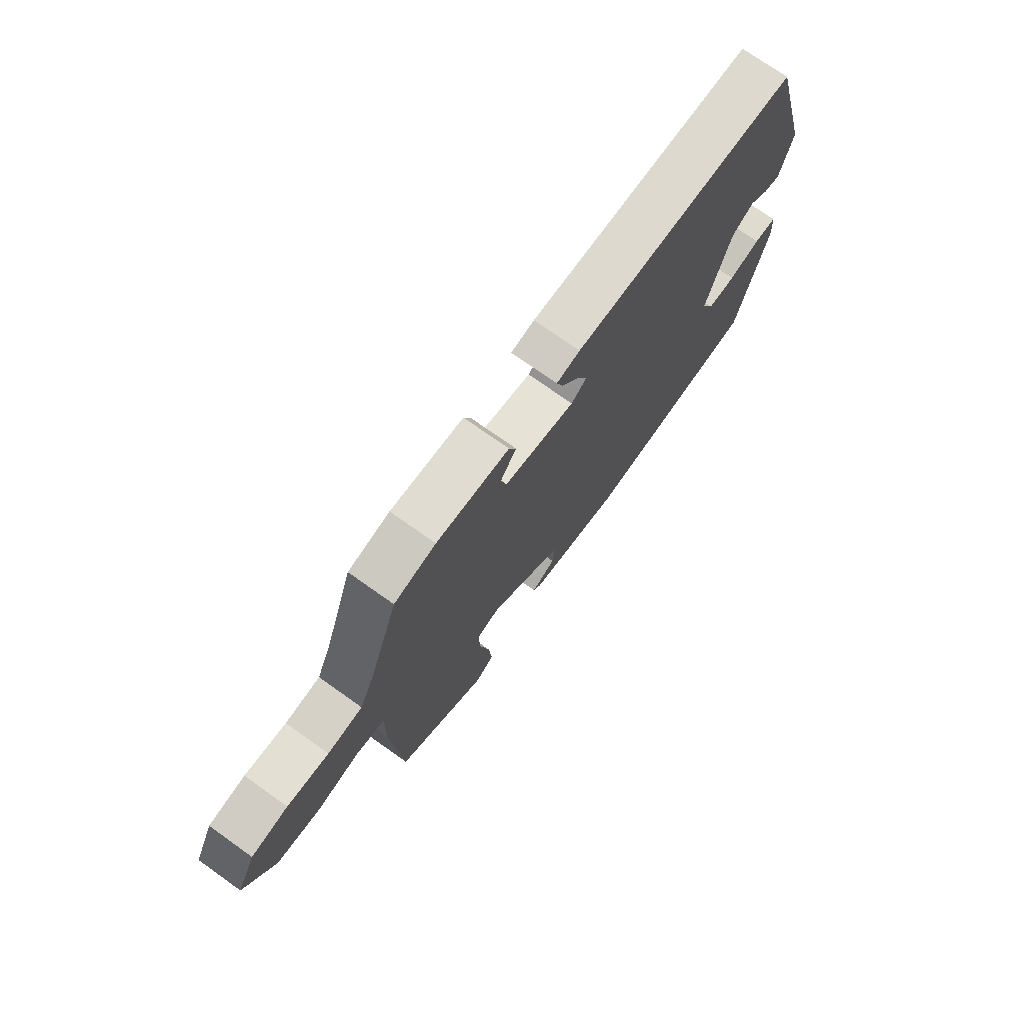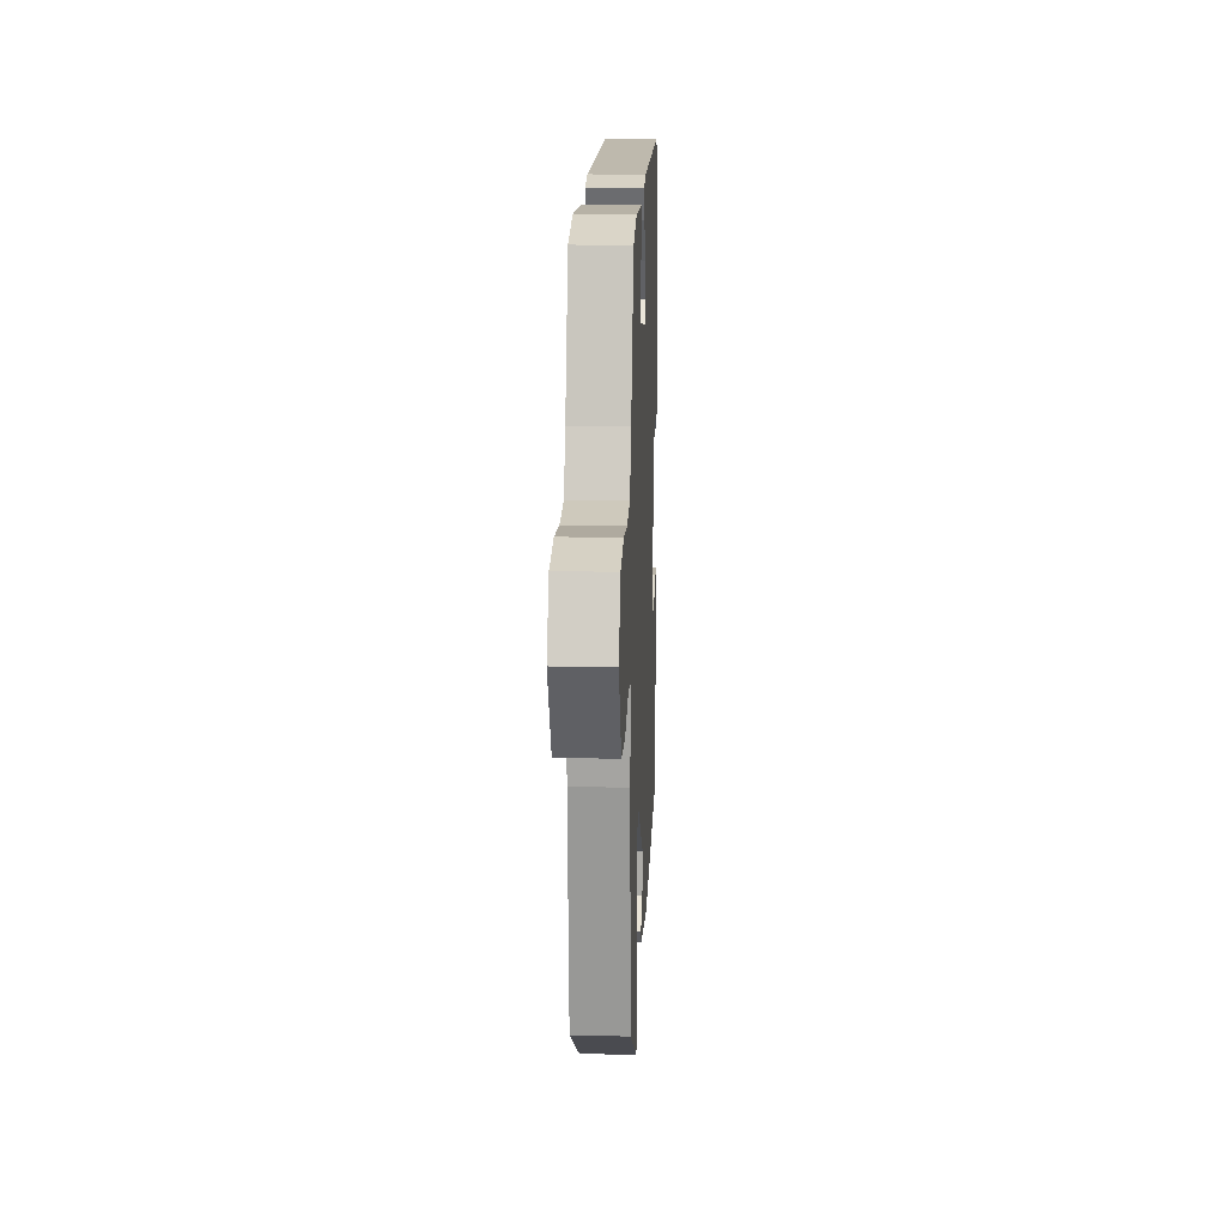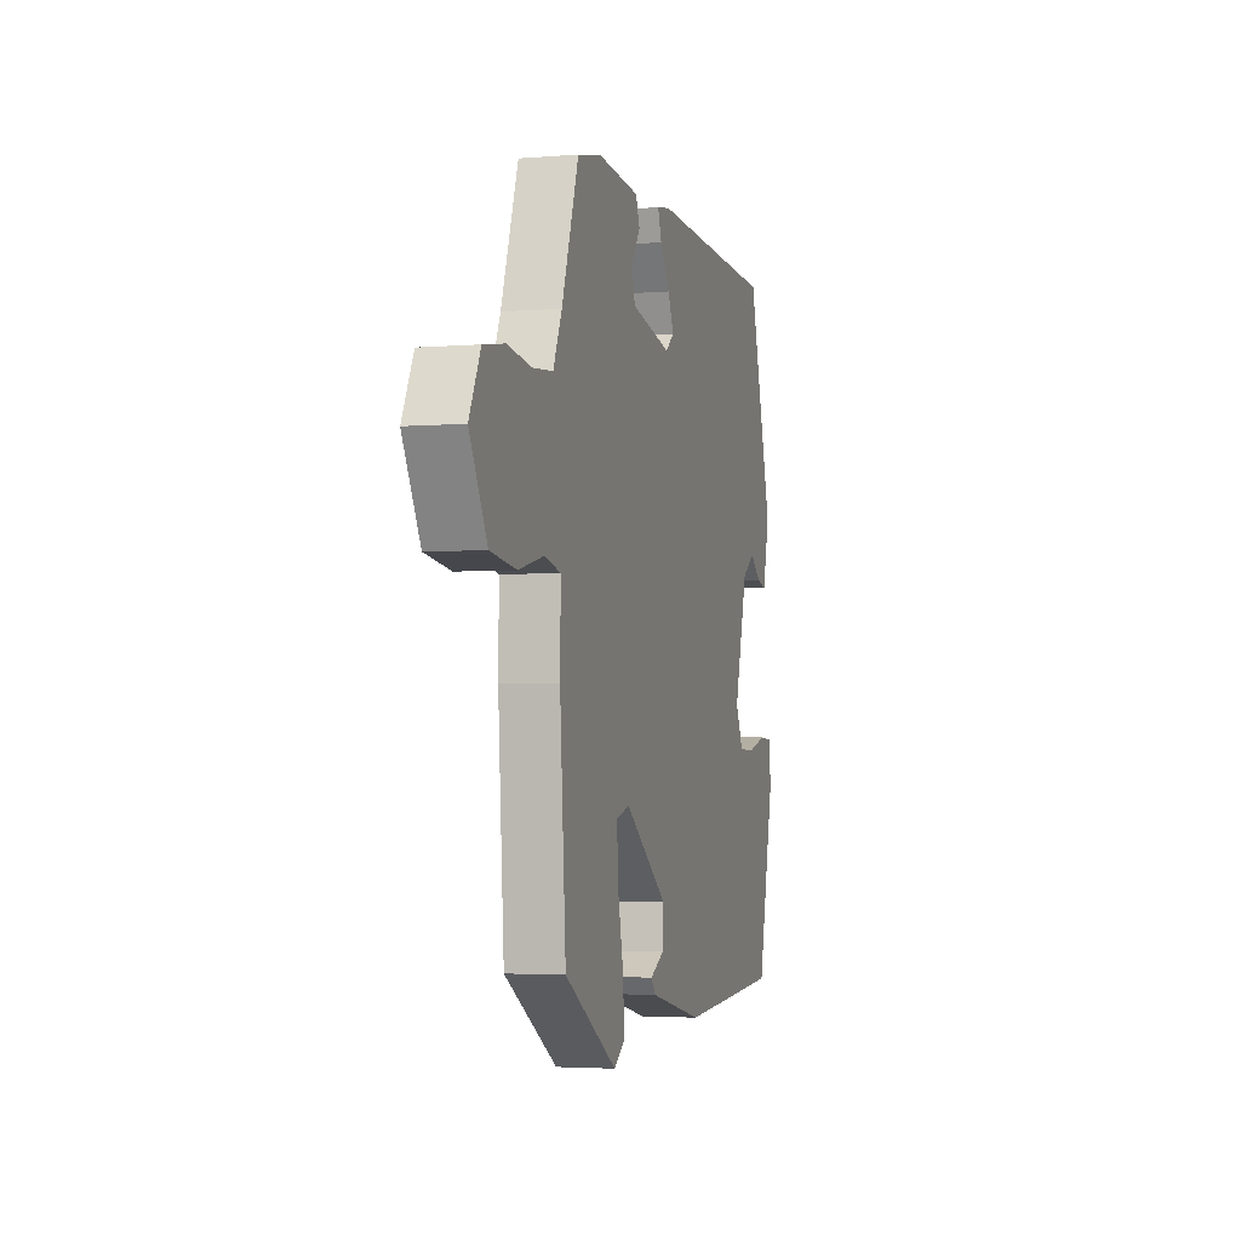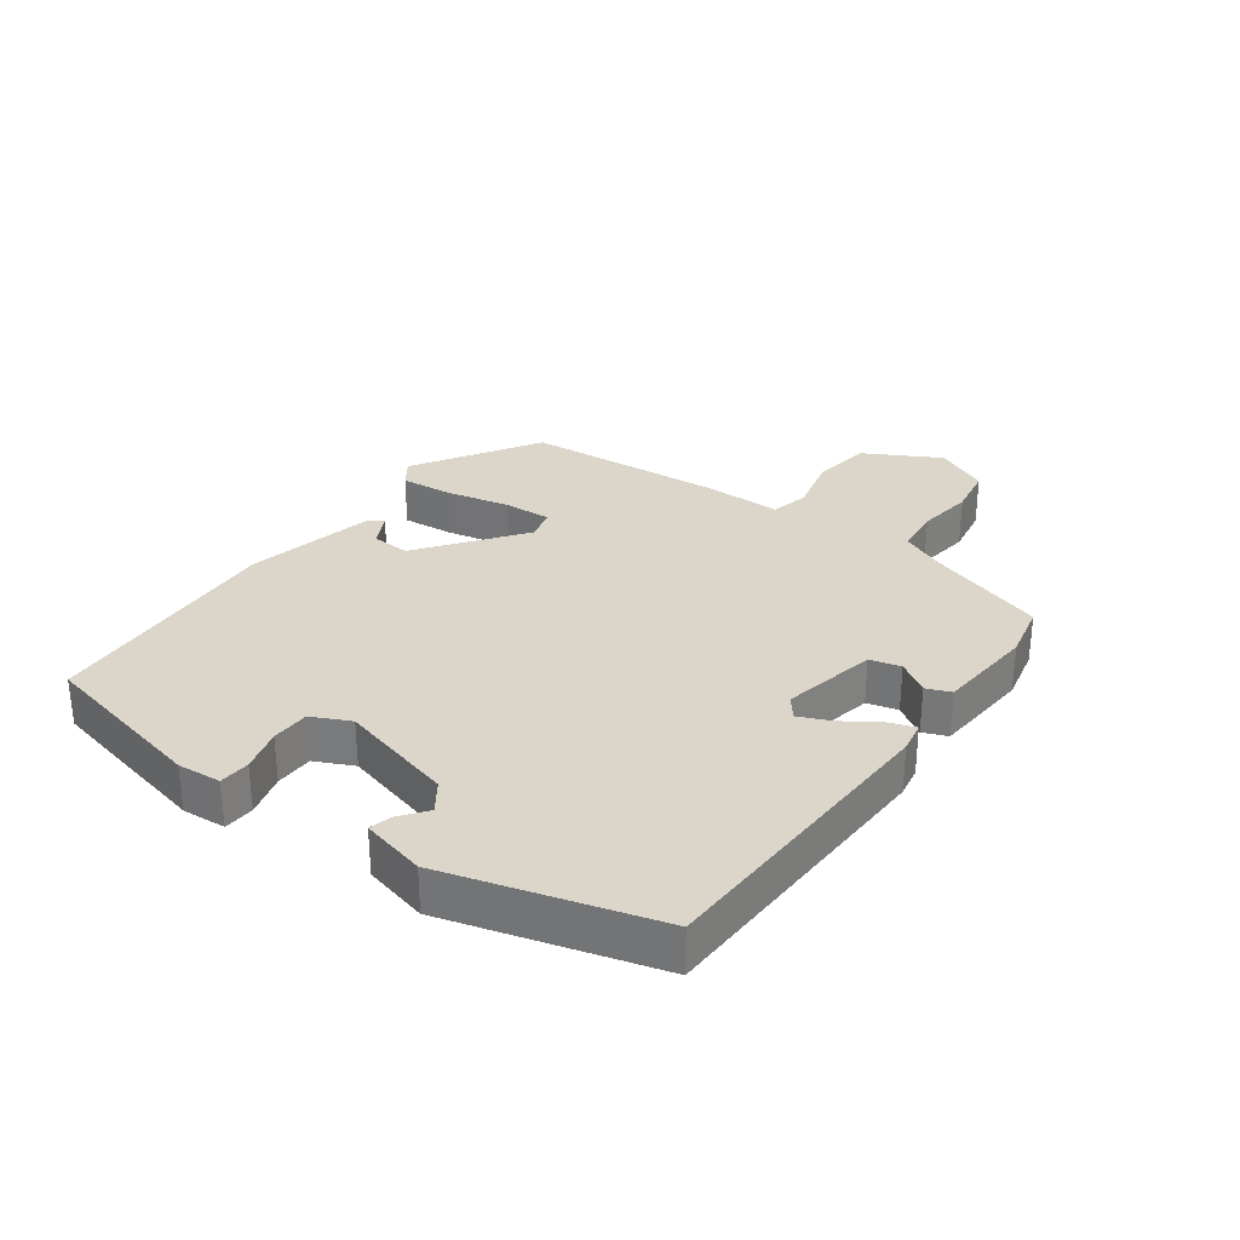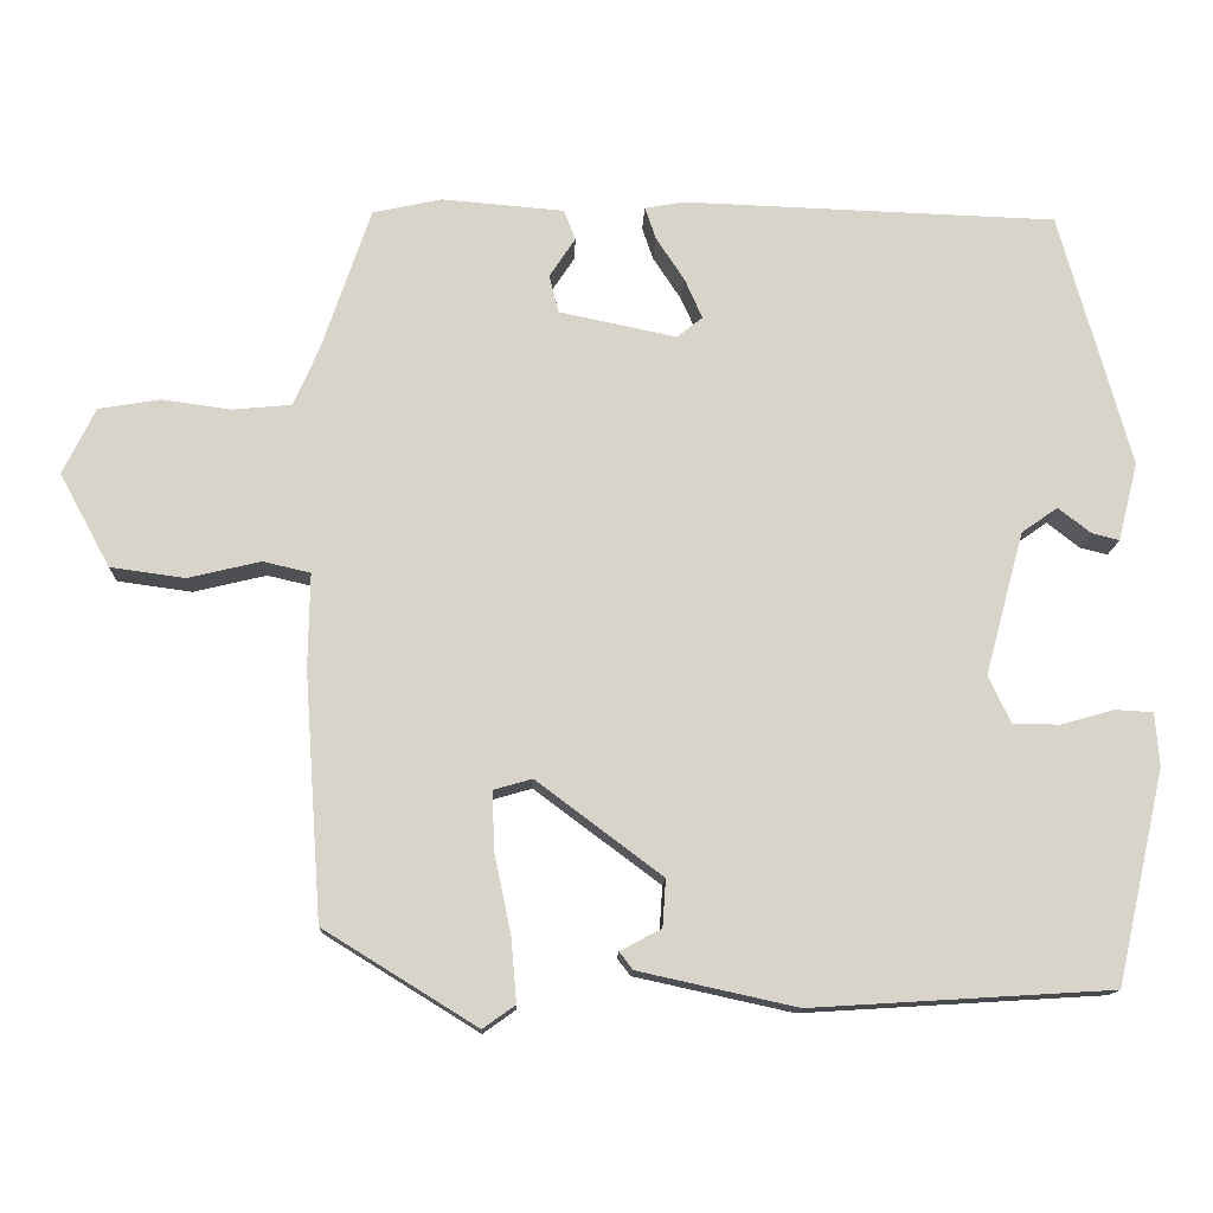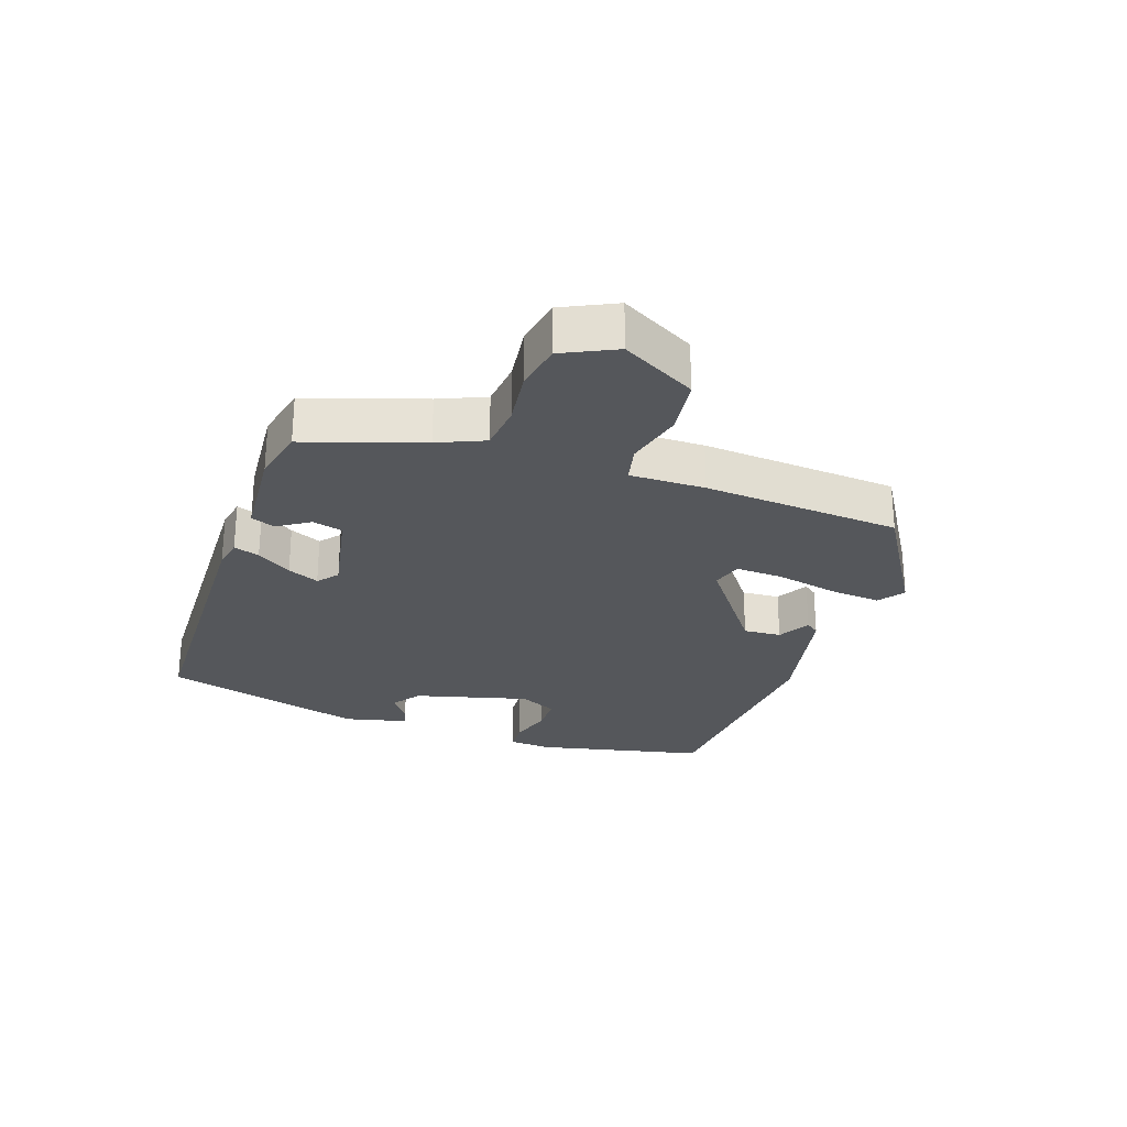
<metadata>
{"format":"obj","ext":"obj","renderer":"f3d","projection":"perspective","resolution":1024,"background":"white","views":[{"elev":73.8,"azim":125.4,"up":"+Z"},{"elev":17.2,"azim":92.5,"up":"+Z"},{"elev":-3.3,"azim":105.7,"up":"+Z"},{"elev":30.1,"azim":-54.2,"up":"+Y"},{"elev":-13.6,"azim":177.9,"up":"+Z"},{"elev":-26.4,"azim":70.6,"up":"+Y"}]}
</metadata>
<code>
v 0.445 0.07 0.484
v 0.507 0.07 0.301
v 0.539 0.07 0.228
v 0.613 0.07 0.221
v 0.701 0.07 0.233
v 0.779 0.07 0.22
v 0.82 0.07 0.136
v 0.756 0.07 0.018
v 0.662 0.07 0.005
v 0.57 0.07 0.027
v 0.51 0.07 0.013
v 0.512 0.07 -0.106
v 0.49 0.07 -0.419
v 0.296 0.07 -0.539
v 0.255 0.07 -0.51
v 0.262 0.07 -0.428
v 0.283 0.07 -0.329
v 0.286 0.07 -0.254
v 0.237 0.07 -0.24
v 0.078 0.07 -0.359
v 0.082 0.07 -0.419
v 0.134 0.07 -0.447
v 0.117 0.07 -0.469
v -0.083 0.07 -0.513
v -0.464 0.07 -0.49
v -0.525 0.07 -0.221
v -0.52 0.07 -0.153
v -0.472 0.07 -0.15
v -0.405 0.07 -0.169
v -0.345 0.07 -0.168
v -0.317 0.07 -0.108
v -0.366 0.07 0.073
v -0.412 0.07 0.105
v -0.453 0.07 0.073
v -0.488 0.07 0.064
v -0.513 0.07 0.164
v -0.423 0.07 0.487
v 0.051 0.07 0.504
v 0.1 0.07 0.495
v 0.086 0.07 0.454
v 0.05 0.07 0.399
v 0.028 0.07 0.349
v 0.06 0.07 0.323
v 0.209 0.07 0.354
v 0.221 0.07 0.402
v 0.188 0.07 0.452
v 0.203 0.07 0.49
v 0.357 0.07 0.503
v 0.445 0 0.484
v 0.507 0 0.301
v 0.539 0 0.228
v 0.613 0 0.221
v 0.701 0 0.233
v 0.779 0 0.22
v 0.82 0 0.136
v 0.756 0 0.018
v 0.662 0 0.005
v 0.57 0 0.027
v 0.51 0 0.013
v 0.512 0 -0.106
v 0.49 0 -0.419
v 0.296 0 -0.539
v 0.255 0 -0.51
v 0.262 0 -0.428
v 0.283 0 -0.329
v 0.286 0 -0.254
v 0.237 0 -0.24
v 0.078 0 -0.359
v 0.082 0 -0.419
v 0.134 0 -0.447
v 0.117 0 -0.469
v -0.083 0 -0.513
v -0.464 0 -0.49
v -0.525 0 -0.221
v -0.52 0 -0.153
v -0.472 0 -0.15
v -0.405 0 -0.169
v -0.345 0 -0.168
v -0.317 0 -0.108
v -0.366 0 0.073
v -0.412 0 0.105
v -0.453 0 0.073
v -0.488 0 0.064
v -0.513 0 0.164
v -0.423 0 0.487
v 0.051 0 0.504
v 0.1 0 0.495
v 0.086 0 0.454
v 0.05 0 0.399
v 0.028 0 0.349
v 0.06 0 0.323
v 0.209 0 0.354
v 0.221 0 0.402
v 0.188 0 0.452
v 0.203 0 0.49
v 0.357 0 0.503
f 45 46 47 48
f 44 45 48 1
f 38 39 40 41
f 38 41 42
f 37 38 42
f 36 37 42 43
f 33 34 35 36
f 26 27 28 29
f 26 29 30
f 25 26 30
f 24 25 30 31
f 21 22 23 24
f 20 21 24 31
f 14 15 16 17
f 14 17 18
f 11 12 13 14
f 11 14 18
f 7 8 9 10
f 7 10 11
f 4 5 6 7
f 3 4 7 11
f 2 3 11 18
f 44 1 2 18
f 33 36 43 44
f 32 33 44 18
f 19 20 31 32
f 18 19 32
f 96 95 94 93
f 49 96 93 92
f 89 88 87 86
f 90 89 86
f 90 86 85
f 91 90 85 84
f 84 83 82 81
f 77 76 75 74
f 78 77 74
f 78 74 73
f 79 78 73 72
f 72 71 70 69
f 79 72 69 68
f 65 64 63 62
f 66 65 62
f 62 61 60 59
f 66 62 59
f 58 57 56 55
f 59 58 55
f 55 54 53 52
f 59 55 52 51
f 66 59 51 50
f 66 50 49 92
f 92 91 84 81
f 66 92 81 80
f 80 79 68 67
f 80 67 66
f 1 49 50 2
f 2 50 51 3
f 3 51 52 4
f 4 52 53 5
f 5 53 54 6
f 6 54 55 7
f 7 55 56 8
f 8 56 57 9
f 9 57 58 10
f 10 58 59 11
f 11 59 60 12
f 12 60 61 13
f 13 61 62 14
f 14 62 63 15
f 15 63 64 16
f 16 64 65 17
f 17 65 66 18
f 18 66 67 19
f 19 67 68 20
f 20 68 69 21
f 21 69 70 22
f 22 70 71 23
f 23 71 72 24
f 24 72 73 25
f 25 73 74 26
f 26 74 75 27
f 27 75 76 28
f 28 76 77 29
f 29 77 78 30
f 30 78 79 31
f 31 79 80 32
f 32 80 81 33
f 33 81 82 34
f 34 82 83 35
f 35 83 84 36
f 36 84 85 37
f 37 85 86 38
f 38 86 87 39
f 39 87 88 40
f 40 88 89 41
f 41 89 90 42
f 42 90 91 43
f 43 91 92 44
f 44 92 93 45
f 45 93 94 46
f 46 94 95 47
f 47 95 96 48
f 48 96 49 1

</code>
